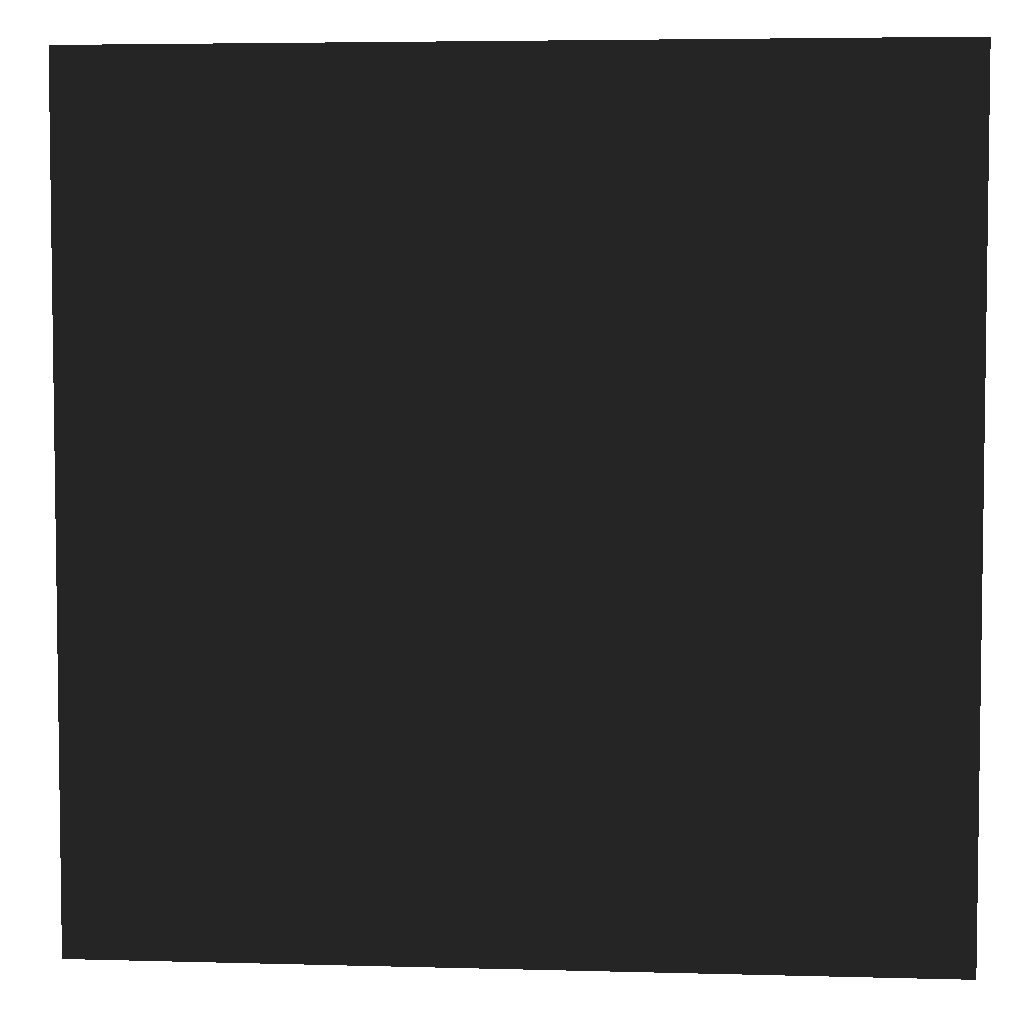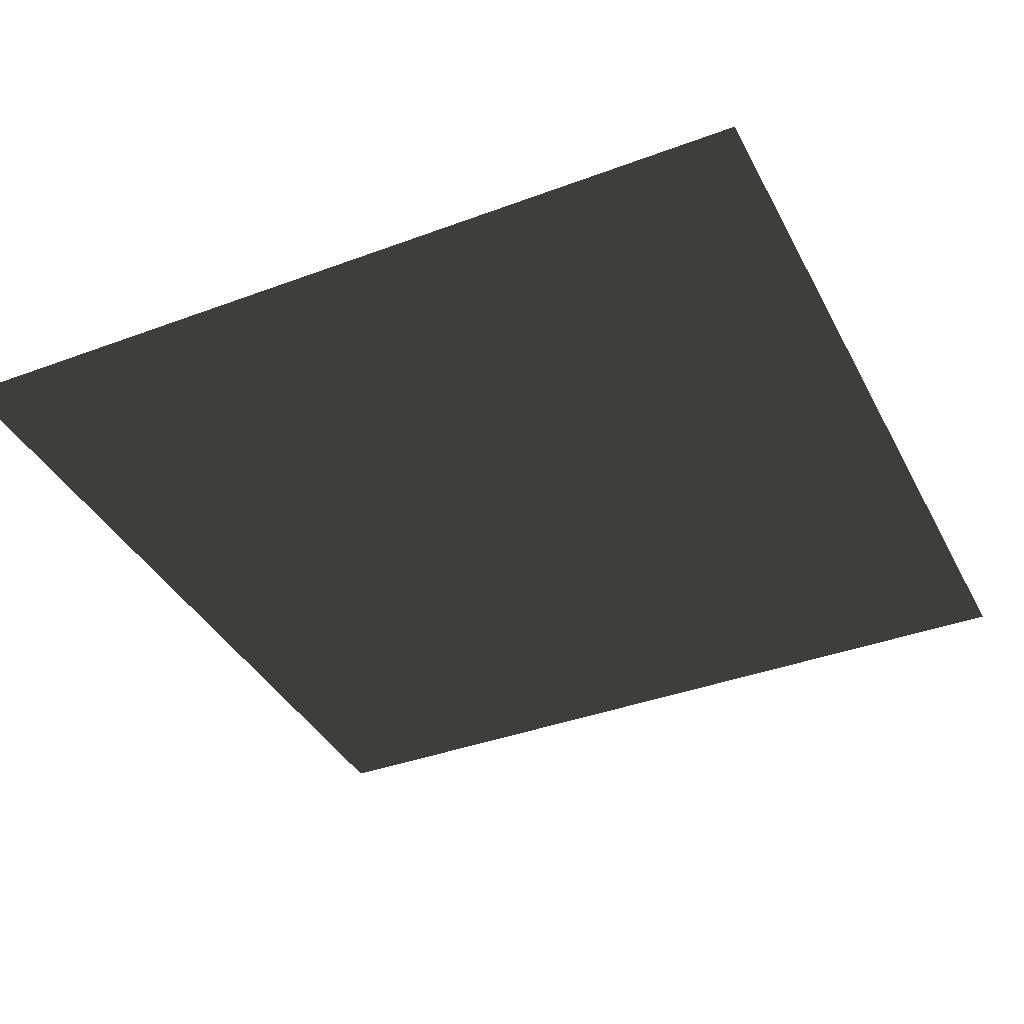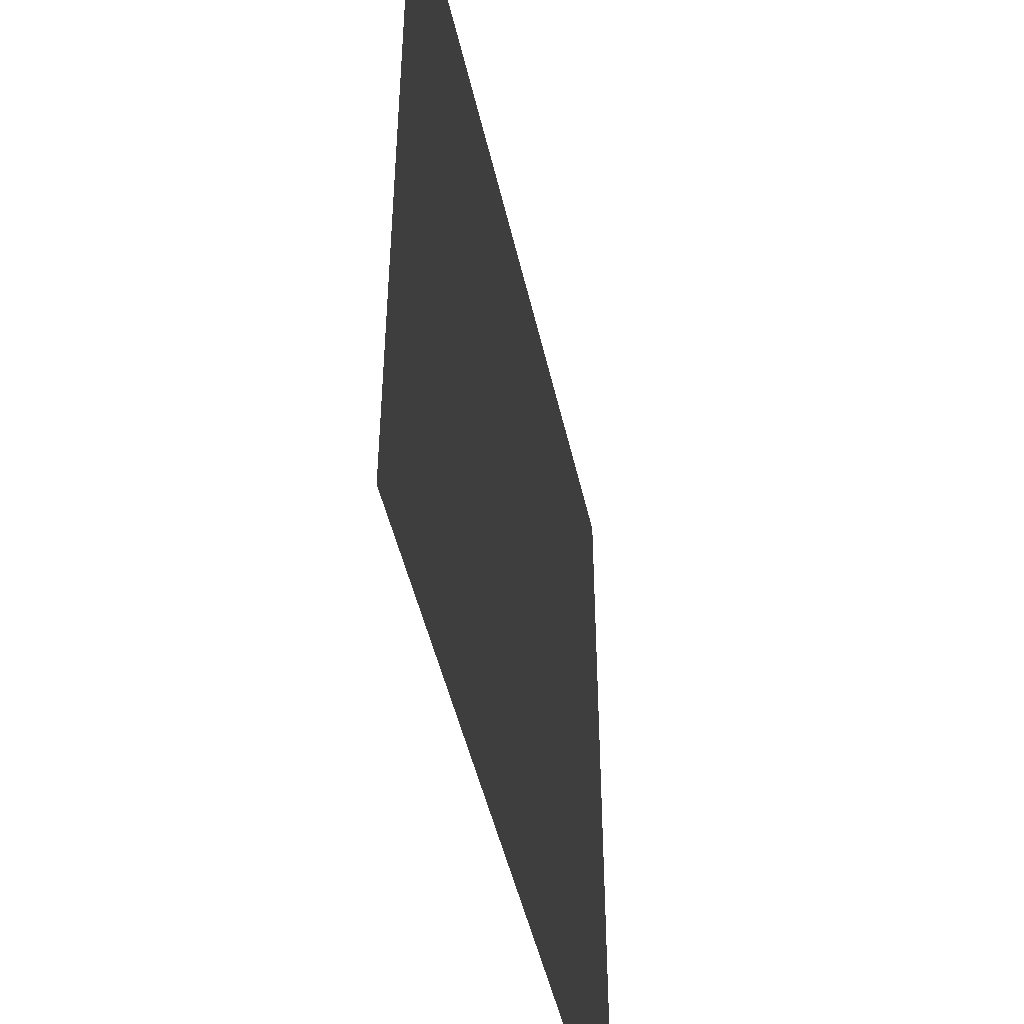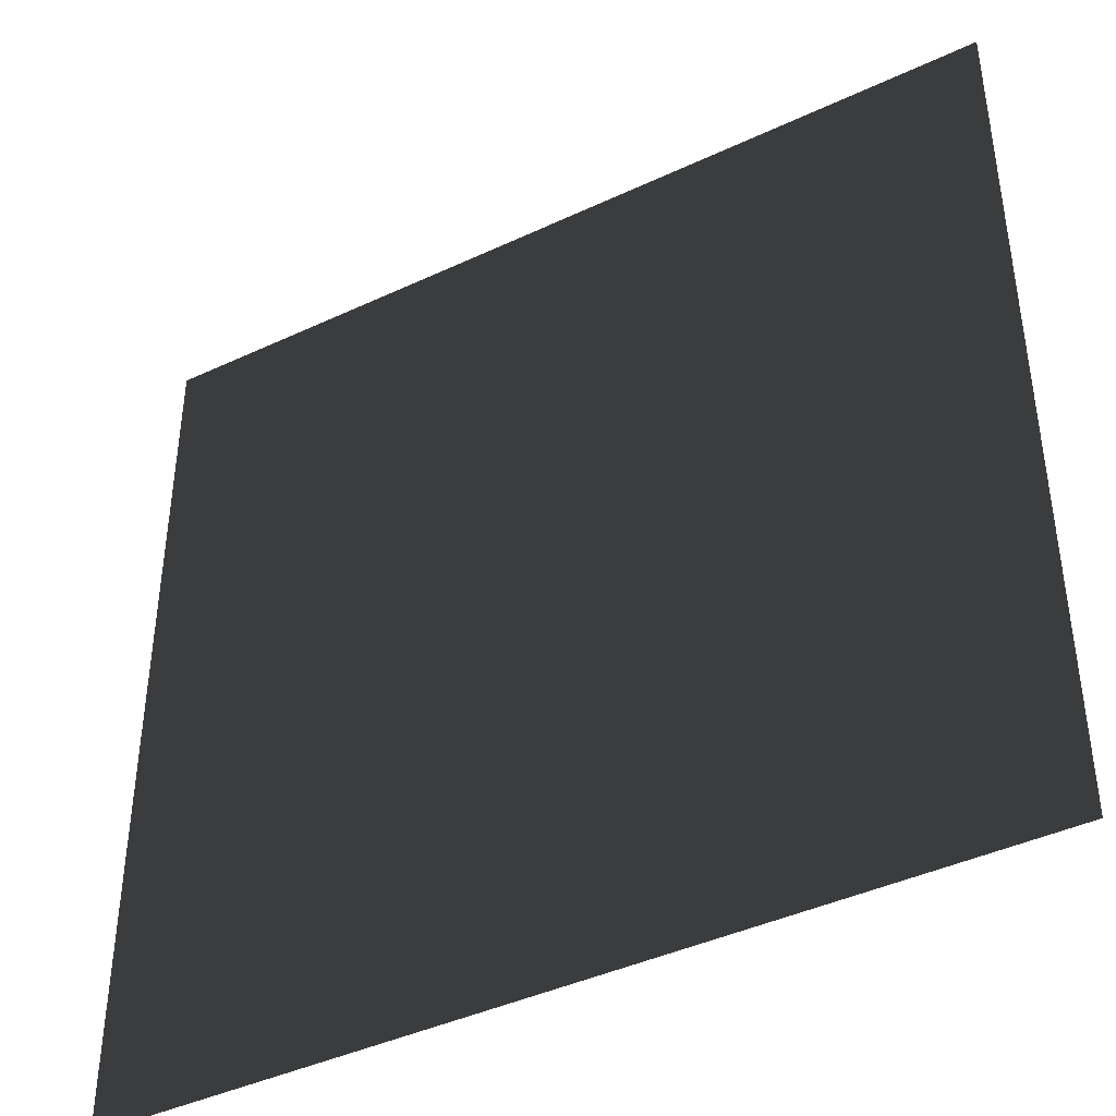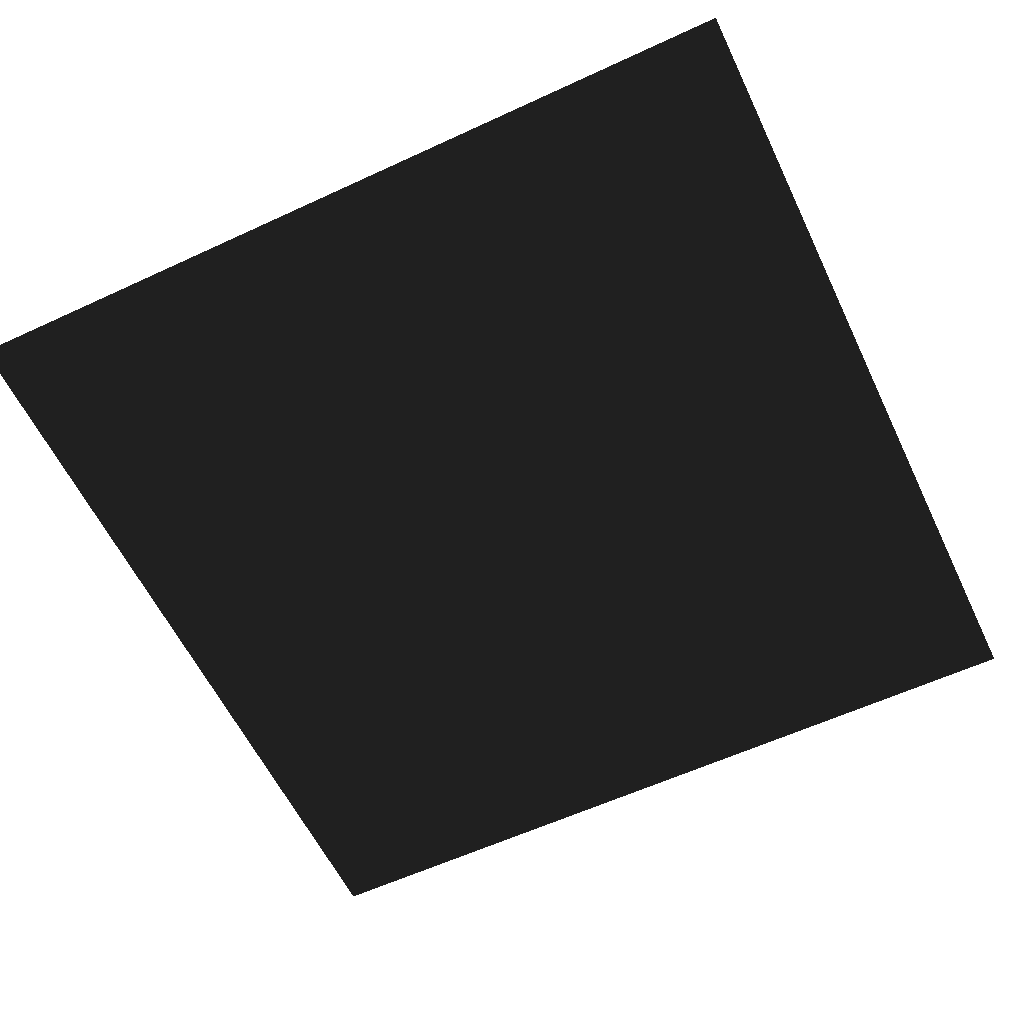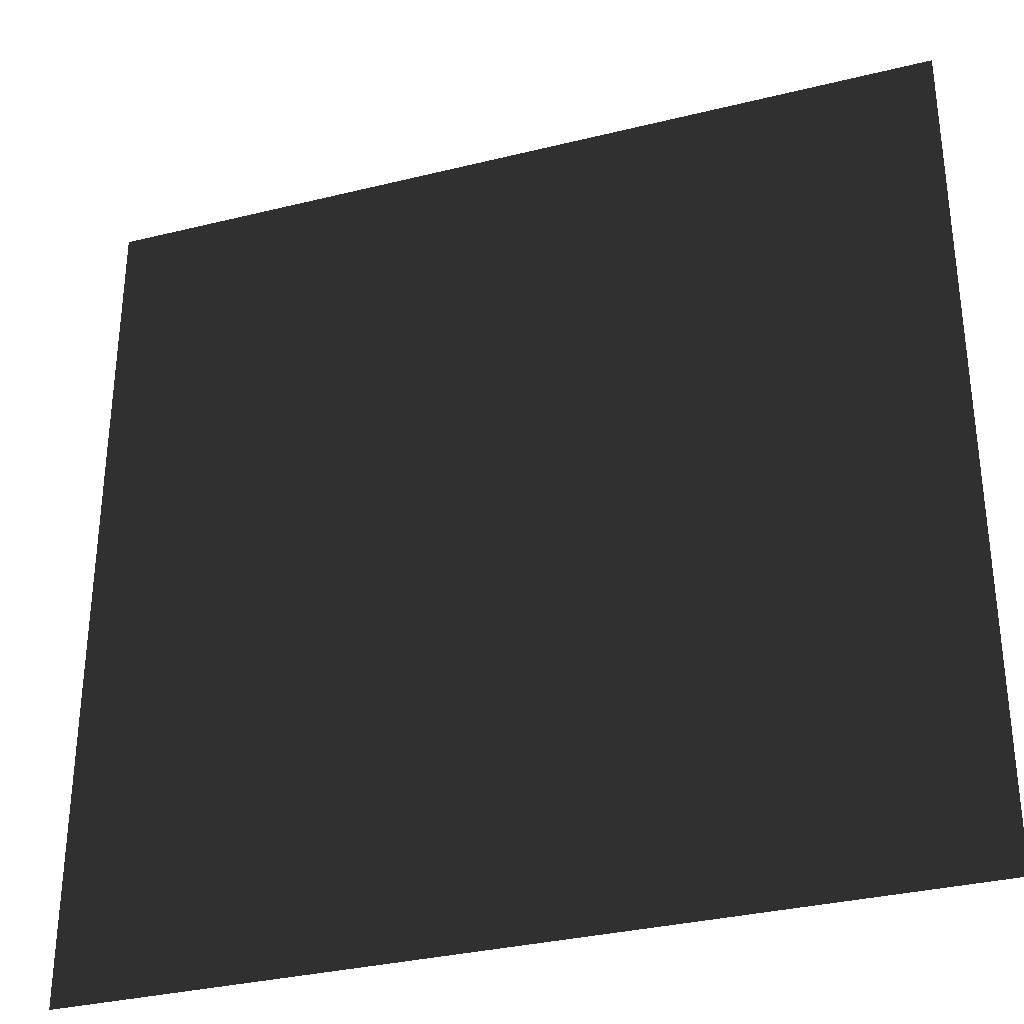
<metadata>
{"format":"obj","ext":"obj","renderer":"f3d","projection":"perspective","resolution":1024,"background":"white","views":[{"elev":4.7,"azim":5.0,"up":"+Z"},{"elev":-38.3,"azim":-154.7,"up":"+Y"},{"elev":-47.5,"azim":-77.5,"up":"+Z"},{"elev":-41.9,"azim":29.5,"up":"+Z"},{"elev":-59.2,"azim":-64.5,"up":"+Y"},{"elev":-32.7,"azim":19.0,"up":"+Z"}]}
</metadata>
<code>
v -5 0 -5
v  5 0 -5
v  5 0  5
v -5 0  5
f 1 2 3
f 1 3 4

</code>
